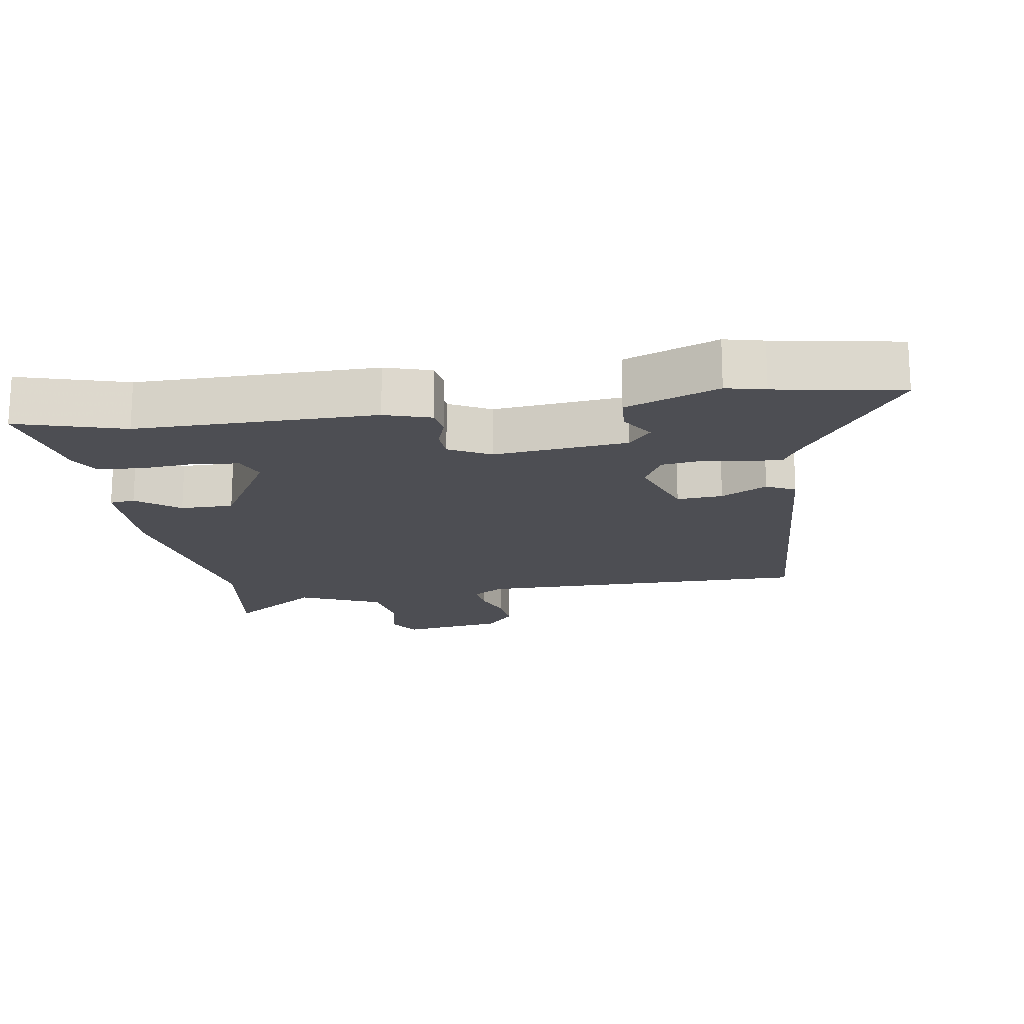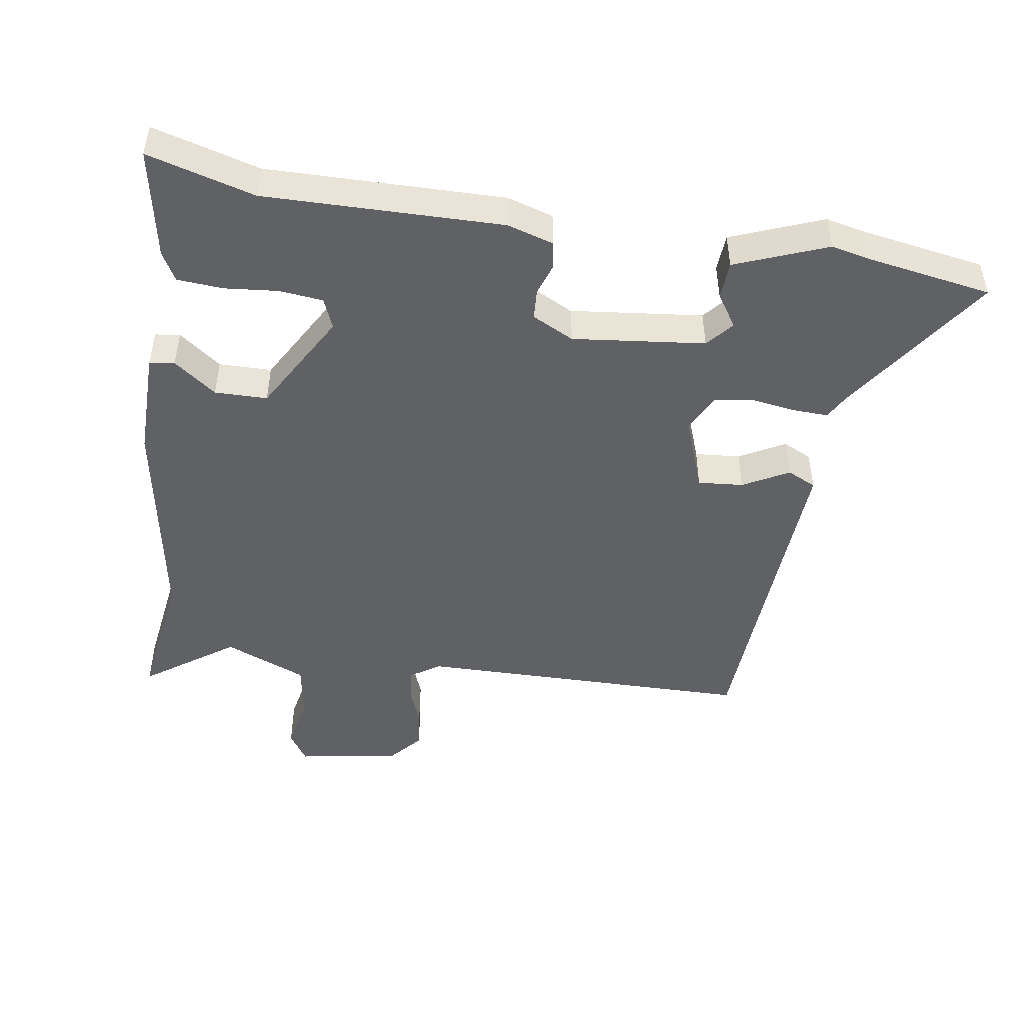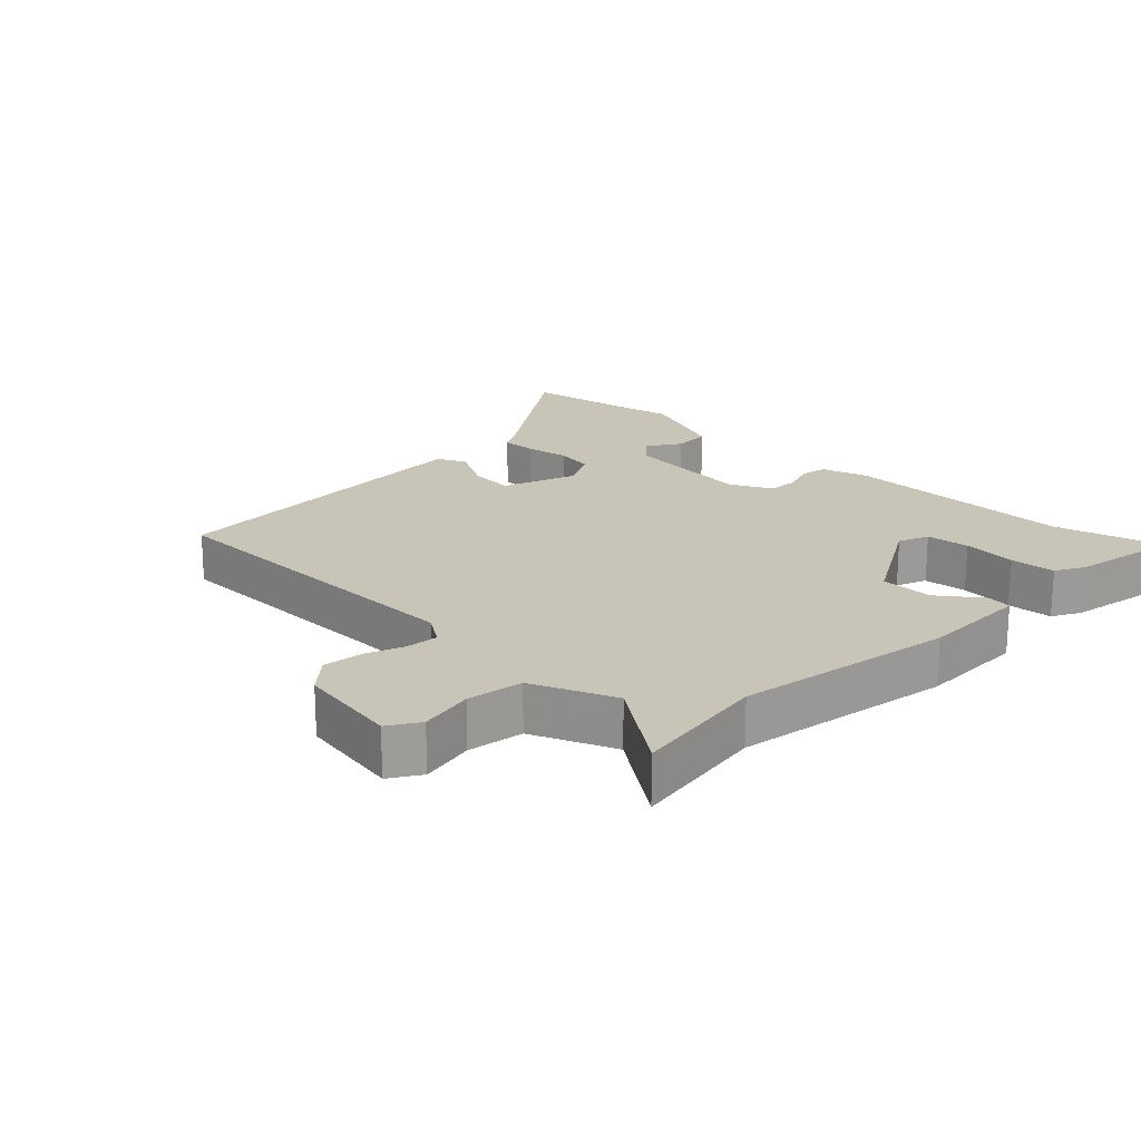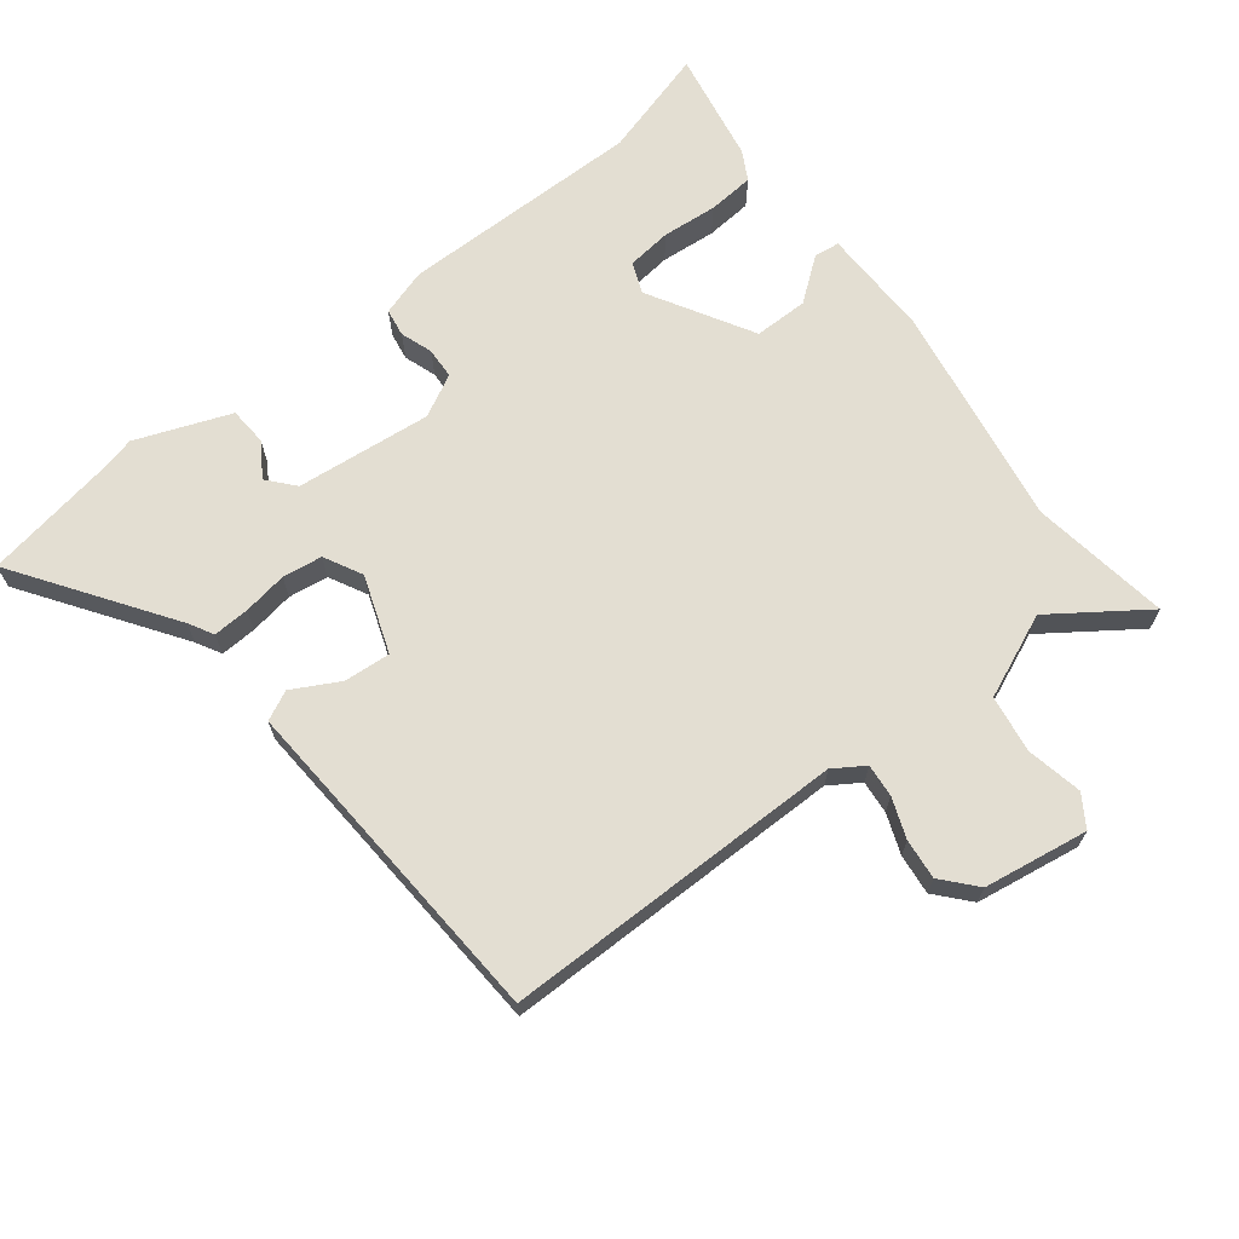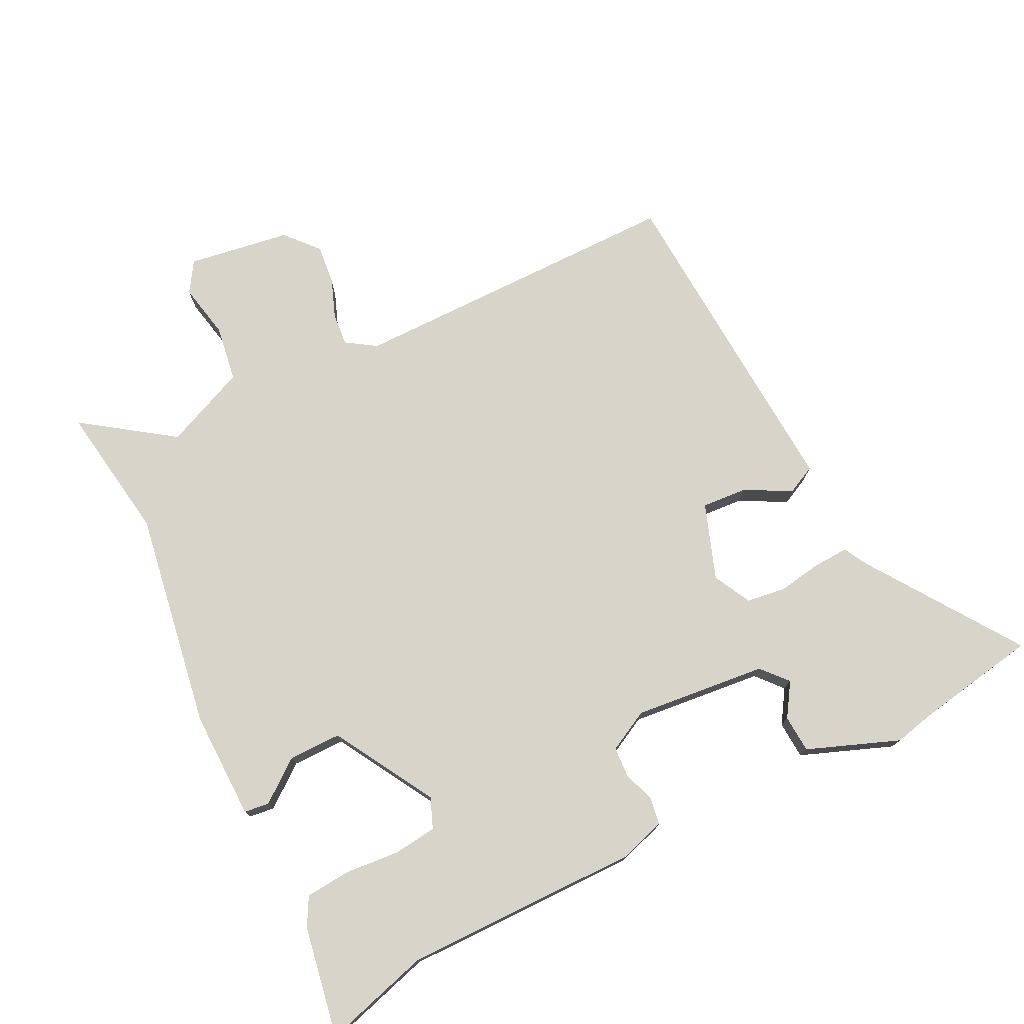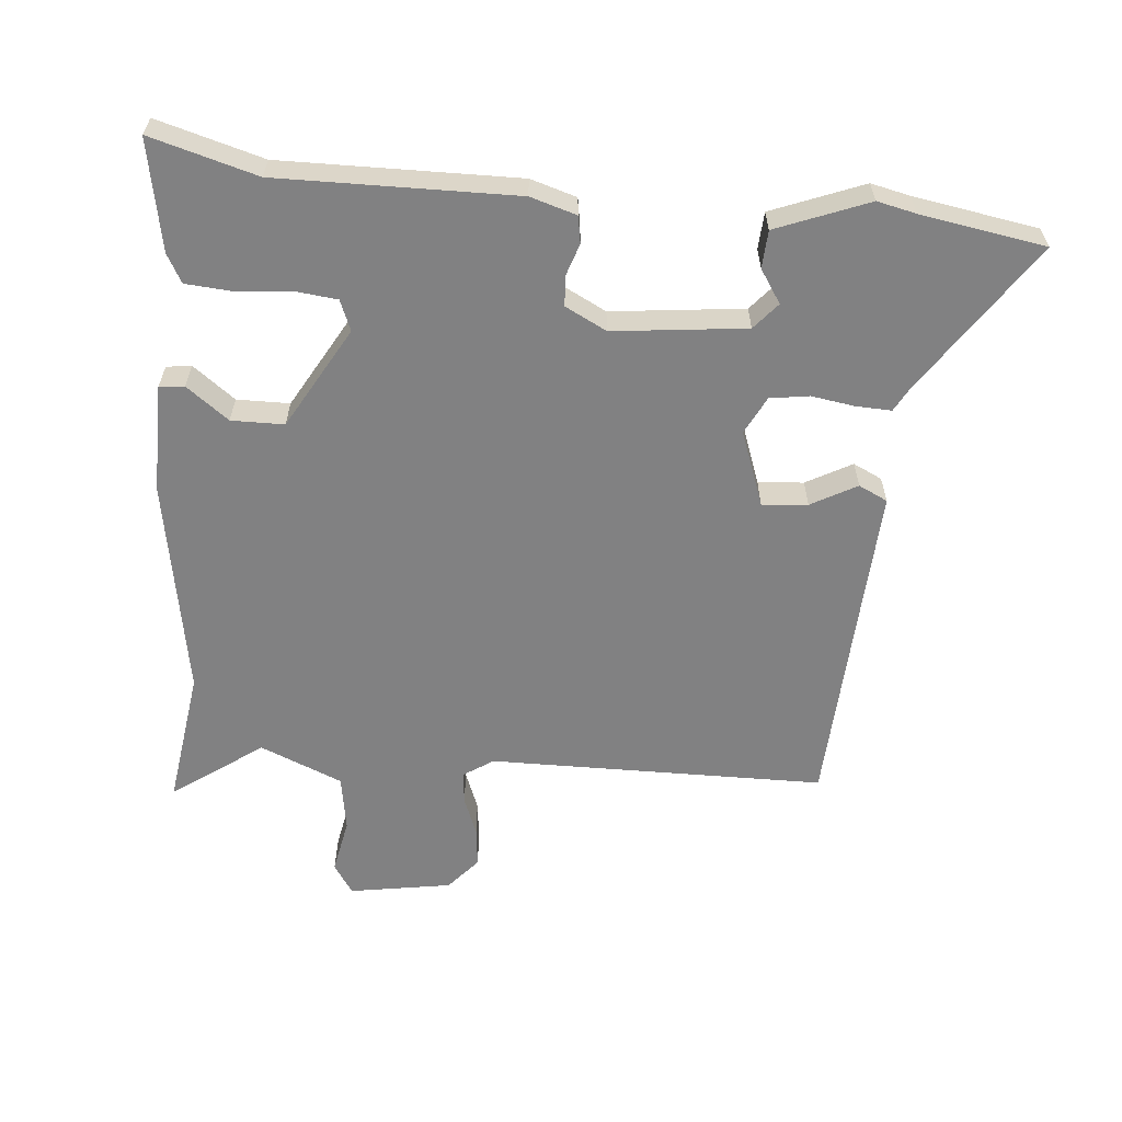
<metadata>
{"format":"obj","ext":"obj","renderer":"f3d","projection":"perspective","resolution":1024,"background":"white","views":[{"elev":-17.3,"azim":-81.8,"up":"+Y"},{"elev":-47.6,"azim":-99.0,"up":"+Y"},{"elev":20.1,"azim":134.0,"up":"+Y"},{"elev":67.7,"azim":51.5,"up":"+Y"},{"elev":75.7,"azim":-117.1,"up":"+Y"},{"elev":-60.5,"azim":-95.3,"up":"+Y"}]}
</metadata>
<code>
v 0.557 0.07 -0.508
v 0.35 0.07 -0.479
v 0.02 0.07 -0.537
v -0.144 0.07 -0.536
v -0.149 0.07 -0.498
v -0.101 0.07 -0.434
v -0.102 0.07 -0.354
v -0.256 0.07 -0.267
v -0.302 0.07 -0.286
v -0.309 0.07 -0.352
v -0.301 0.07 -0.434
v -0.306 0.07 -0.503
v -0.349 0.07 -0.527
v -0.516 0.07 -0.559
v -0.471 0.07 -0.397
v -0.477 0.07 -0.037
v -0.456 0.07 0.033
v -0.415 0.07 0.04
v -0.367 0.07 0.024
v -0.321 0.07 0.027
v -0.289 0.07 0.09
v -0.312 0.07 0.291
v -0.352 0.07 0.325
v -0.402 0.07 0.292
v -0.459 0.07 0.295
v -0.514 0.07 0.434
v -0.501 0.07 0.493
v -0.47 0.07 0.682
v -0.241 0.07 0.528
v -0.204 0.07 0.508
v -0.206 0.07 0.454
v -0.216 0.07 0.388
v -0.207 0.07 0.329
v -0.15 0.07 0.3
v -0.036 0.07 0.342
v -0.042 0.07 0.411
v -0.08 0.07 0.48
v -0.059 0.07 0.524
v 0.11 0.07 0.515
v 0.446 0.07 0.498
v 0.452 0.07 -0.012
v 0.482 0.07 -0.057
v 0.531 0.07 -0.052
v 0.59 0.07 -0.029
v 0.65 0.07 -0.022
v 0.7 0.07 -0.065
v 0.726 0.07 -0.22
v 0.68 0.07 -0.25
v 0.597 0.07 -0.234
v 0.512 0.07 -0.248
v 0.46 0.07 -0.373
v 0.557 0 -0.508
v 0.35 0 -0.479
v 0.02 0 -0.537
v -0.144 0 -0.536
v -0.149 0 -0.498
v -0.101 0 -0.434
v -0.102 0 -0.354
v -0.256 0 -0.267
v -0.302 0 -0.286
v -0.309 0 -0.352
v -0.301 0 -0.434
v -0.306 0 -0.503
v -0.349 0 -0.527
v -0.516 0 -0.559
v -0.471 0 -0.397
v -0.477 0 -0.037
v -0.456 0 0.033
v -0.415 0 0.04
v -0.367 0 0.024
v -0.321 0 0.027
v -0.289 0 0.09
v -0.312 0 0.291
v -0.352 0 0.325
v -0.402 0 0.292
v -0.459 0 0.295
v -0.514 0 0.434
v -0.501 0 0.493
v -0.47 0 0.682
v -0.241 0 0.528
v -0.204 0 0.508
v -0.206 0 0.454
v -0.216 0 0.388
v -0.207 0 0.329
v -0.15 0 0.3
v -0.036 0 0.342
v -0.042 0 0.411
v -0.08 0 0.48
v -0.059 0 0.524
v 0.11 0 0.515
v 0.446 0 0.498
v 0.452 0 -0.012
v 0.482 0 -0.057
v 0.531 0 -0.052
v 0.59 0 -0.029
v 0.65 0 -0.022
v 0.7 0 -0.065
v 0.726 0 -0.22
v 0.68 0 -0.25
v 0.597 0 -0.234
v 0.512 0 -0.248
v 0.46 0 -0.373
f 46 47 48 49
f 46 49 50
f 43 44 45 46
f 42 43 46 50
f 41 42 50 51
f 39 40 41
f 36 37 38 39
f 35 36 39 41
f 34 35 41 51
f 29 30 31 32
f 27 28 29 32
f 27 32 33
f 26 27 33
f 23 24 25 26
f 23 26 33 34
f 16 17 18 19
f 15 16 19 20
f 14 15 20 21
f 10 11 12 13
f 9 10 13 14
f 3 4 5 6
f 2 3 6 7
f 1 2 7 8
f 34 51 1 8
f 22 23 34
f 21 22 34
f 9 14 21 34
f 8 9 34
f 100 99 98 97
f 101 100 97
f 97 96 95 94
f 101 97 94 93
f 102 101 93 92
f 92 91 90
f 90 89 88 87
f 92 90 87 86
f 102 92 86 85
f 83 82 81 80
f 83 80 79 78
f 84 83 78
f 84 78 77
f 77 76 75 74
f 85 84 77 74
f 70 69 68 67
f 71 70 67 66
f 72 71 66 65
f 64 63 62 61
f 65 64 61 60
f 57 56 55 54
f 58 57 54 53
f 59 58 53 52
f 59 52 102 85
f 85 74 73
f 85 73 72
f 85 72 65 60
f 85 60 59
f 1 52 53 2
f 2 53 54 3
f 3 54 55 4
f 4 55 56 5
f 5 56 57 6
f 6 57 58 7
f 7 58 59 8
f 8 59 60 9
f 9 60 61 10
f 10 61 62 11
f 11 62 63 12
f 12 63 64 13
f 13 64 65 14
f 14 65 66 15
f 15 66 67 16
f 16 67 68 17
f 17 68 69 18
f 18 69 70 19
f 19 70 71 20
f 20 71 72 21
f 21 72 73 22
f 22 73 74 23
f 23 74 75 24
f 24 75 76 25
f 25 76 77 26
f 26 77 78 27
f 27 78 79 28
f 28 79 80 29
f 29 80 81 30
f 30 81 82 31
f 31 82 83 32
f 32 83 84 33
f 33 84 85 34
f 34 85 86 35
f 35 86 87 36
f 36 87 88 37
f 37 88 89 38
f 38 89 90 39
f 39 90 91 40
f 40 91 92 41
f 41 92 93 42
f 42 93 94 43
f 43 94 95 44
f 44 95 96 45
f 45 96 97 46
f 46 97 98 47
f 47 98 99 48
f 48 99 100 49
f 49 100 101 50
f 50 101 102 51
f 51 102 52 1

</code>
